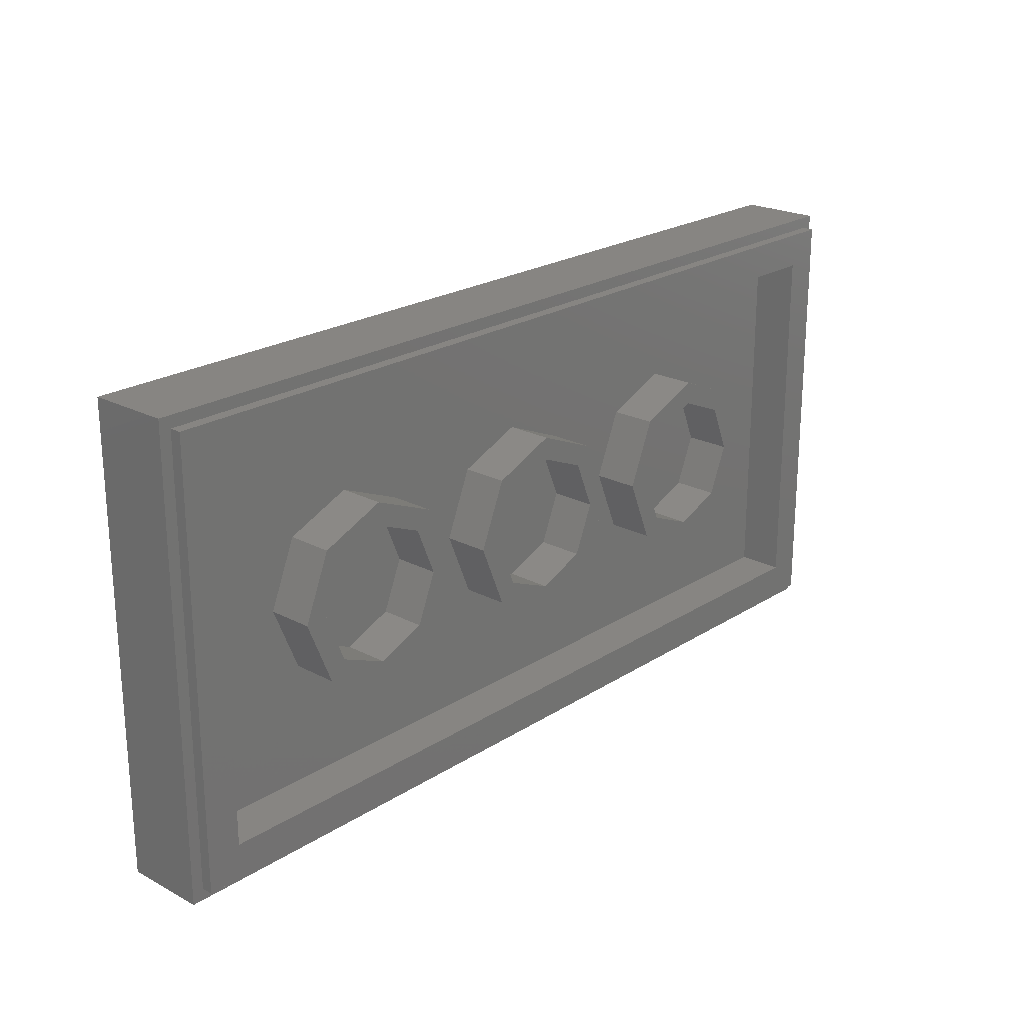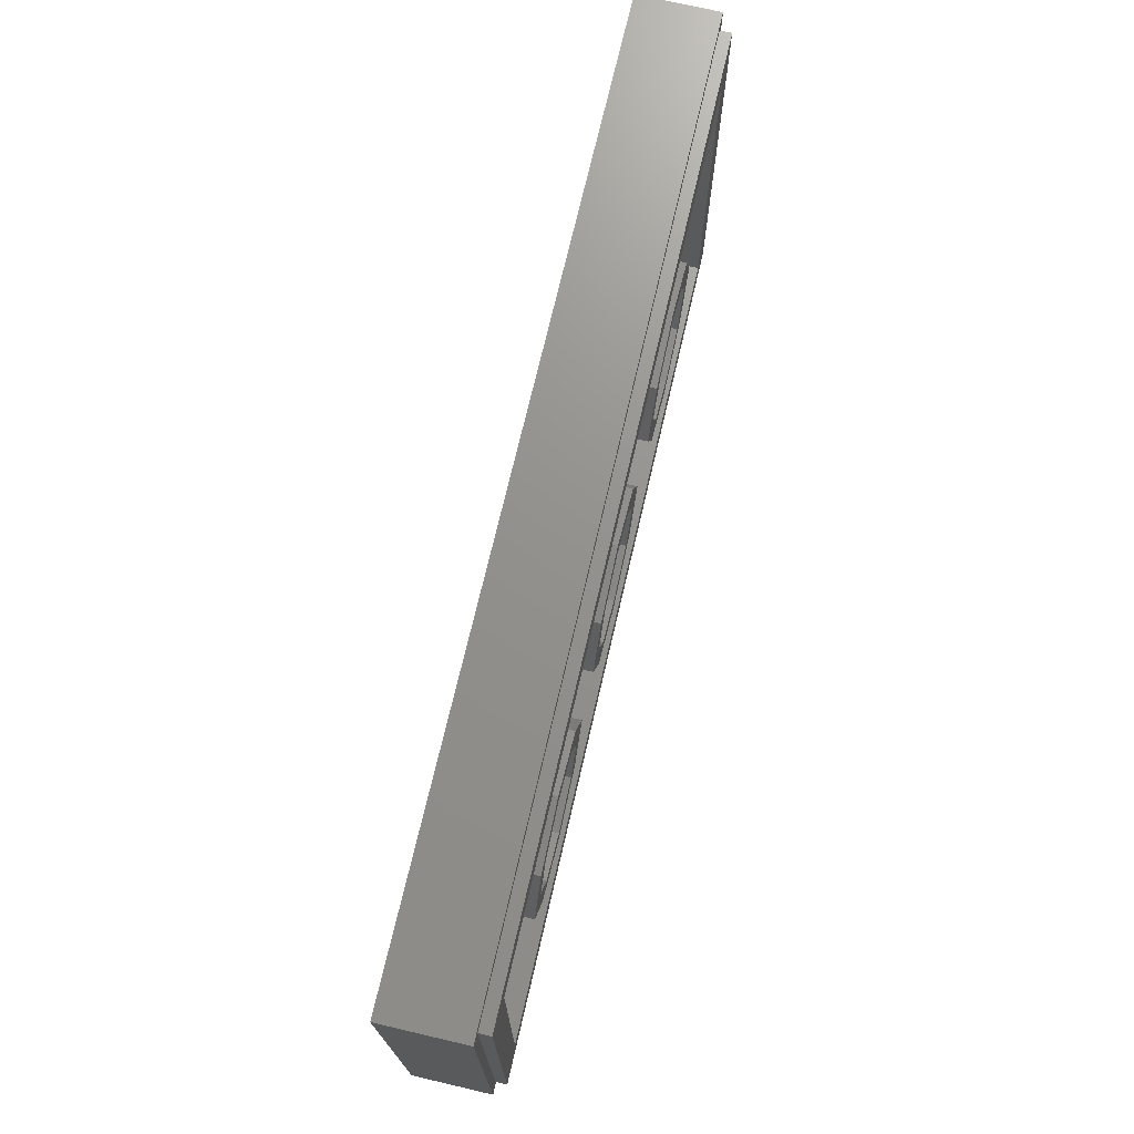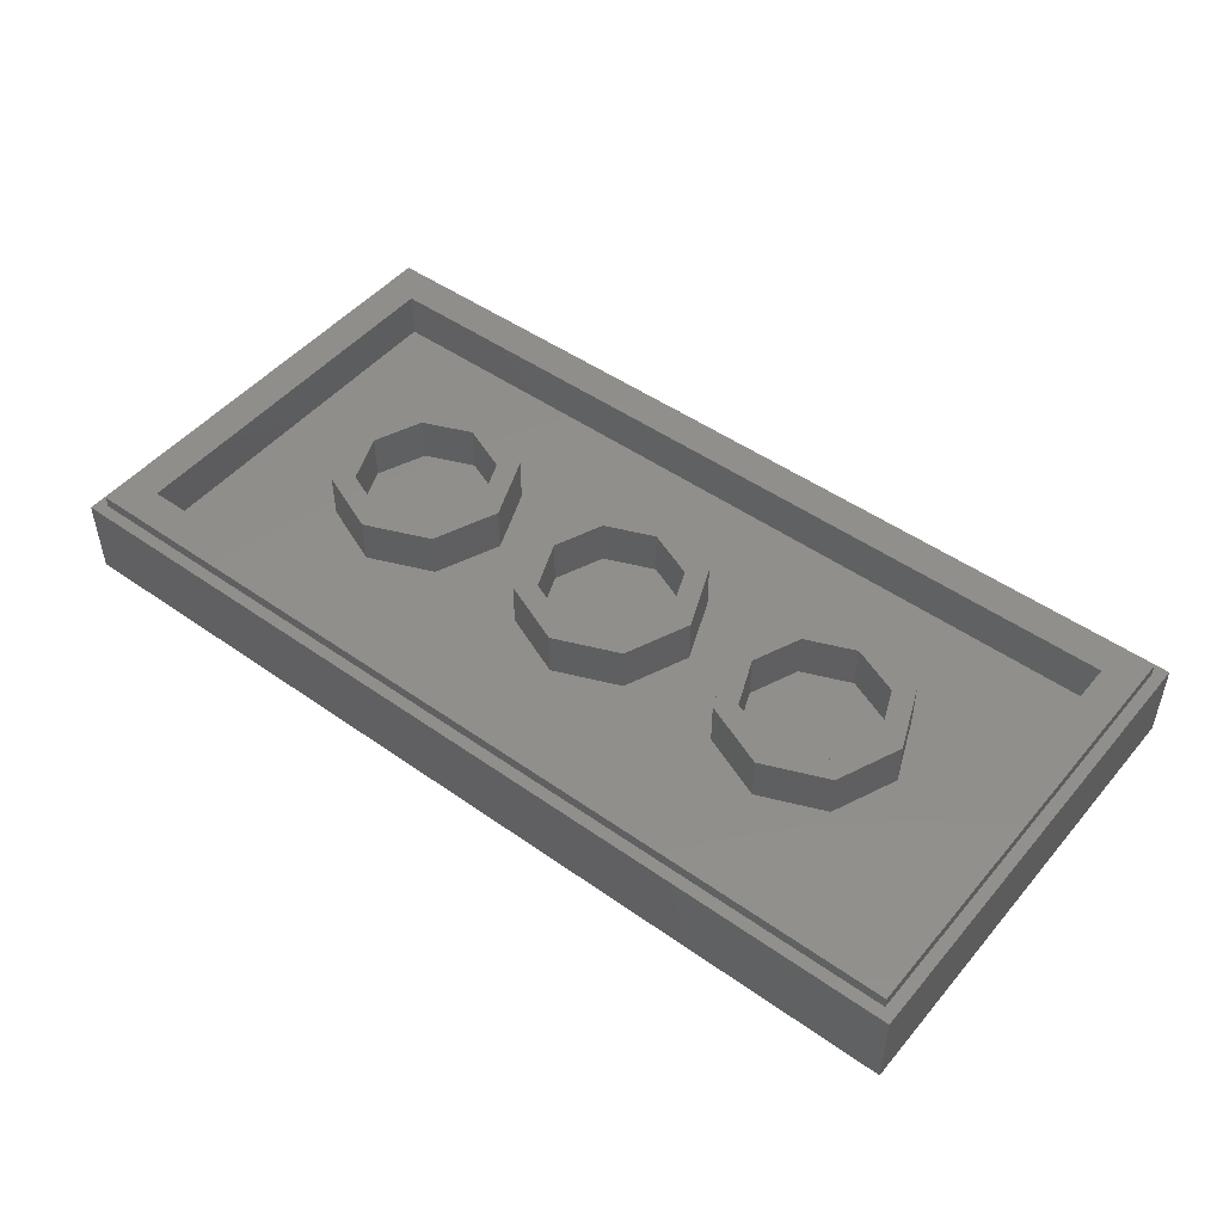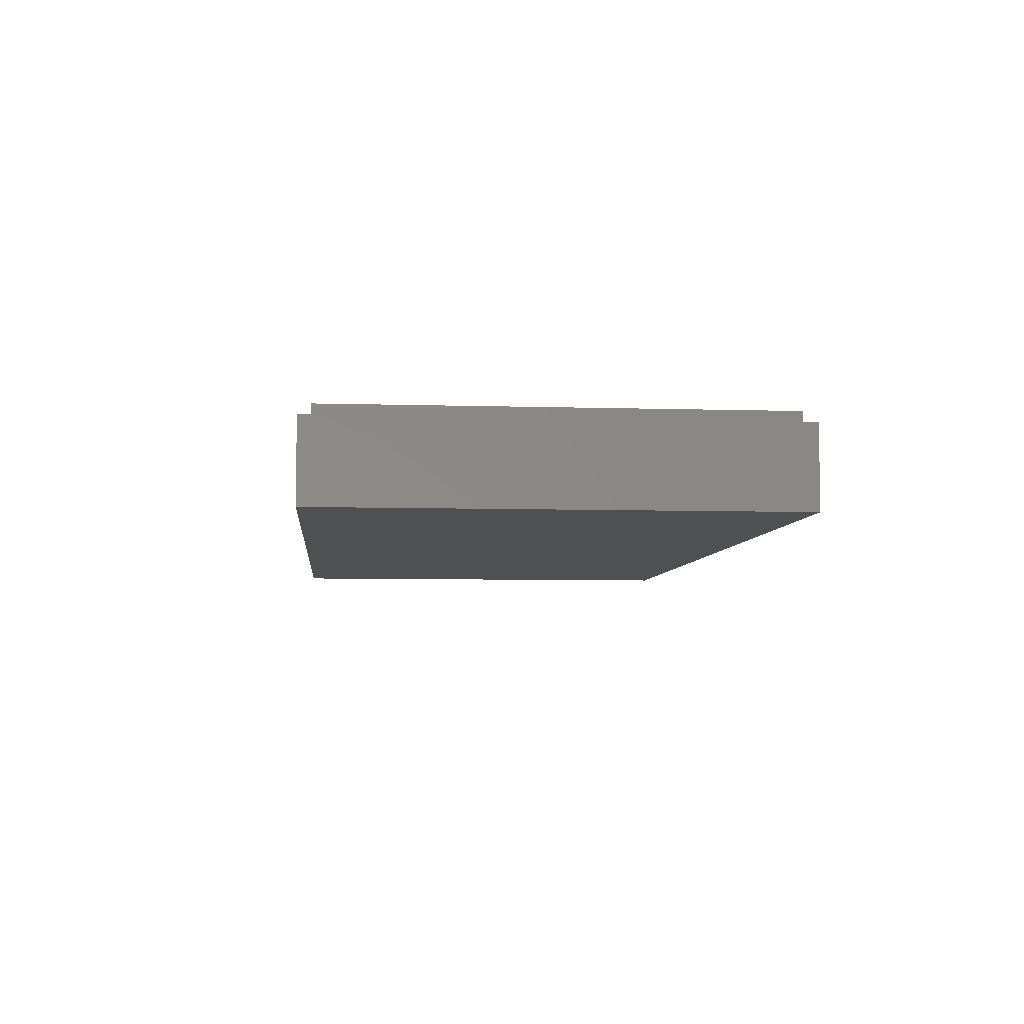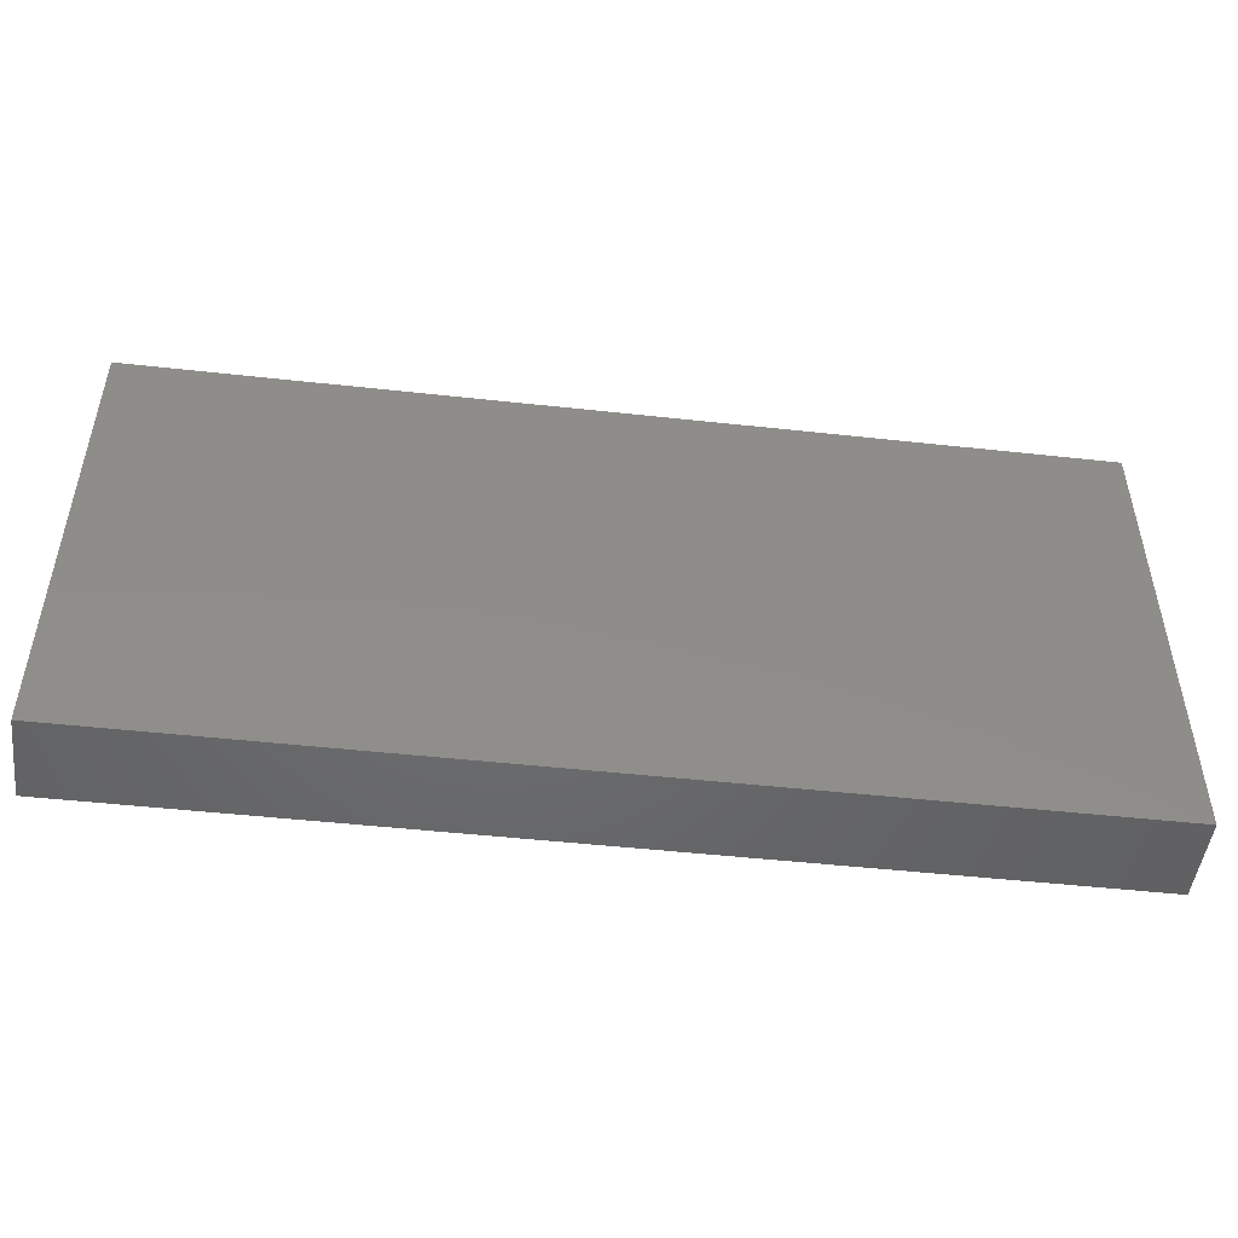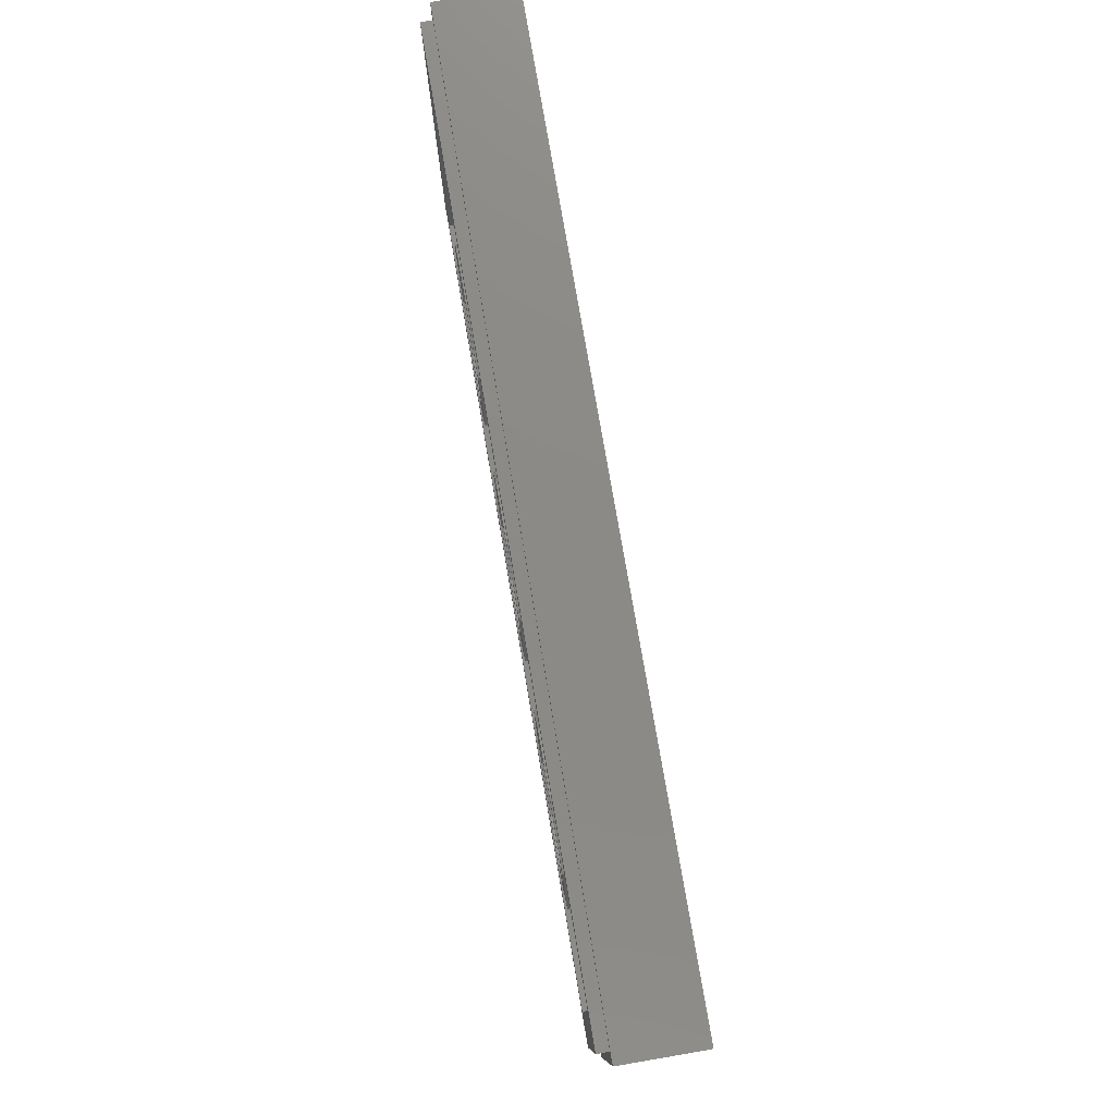
<metadata>
{"format":"stl","ext":"stl","renderer":"f3d","projection":"perspective","resolution":1024,"background":"white","views":[{"elev":22.3,"azim":132.3,"up":"+Z"},{"elev":71.9,"azim":103.1,"up":"+Z"},{"elev":48.6,"azim":-141.8,"up":"+Y"},{"elev":-6.0,"azim":84.6,"up":"+Y"},{"elev":-48.8,"azim":-7.0,"up":"+Z"},{"elev":77.7,"azim":-99.7,"up":"+Z"}]}
</metadata>
<code>
# stl→obj: 162 verts, 270 faces
v 1.54 0 -0.22
v 1.54 0 -0.4
v 1.6 0 -0.8
v 1.6 0 0
v 1.54 0 -0.04
v 1.54 0 0.14
v 1.54 0 0.3
v 1.6 0 0.8
v 1.54 0 0.48
v 1.02 0 0.48
v 0.84 0 0.48
v 0.84 0 0.3
v 1.02 0 0.3
v 1.18 0 0.14
v 0.36 0 -0.04
v 0.66 0 0.3
v 1.36 0 -0.22
v 1.18 0 -0.04
v 0.36 0 -0.22
v 1.36 0 -0.4
v -0.36 0 -0.22
v 0.66 0 0.48
v -1.54 0 0.14
v -1.24 0 0.14
v -1.06 0 0.3
v -1.54 0 0.3
v -0.88 0 0.14
v -0.88 0 0.32
v -1.06 0 0.48
v -1.24 0 -0.04
v -0.36 0 -0.04
v -0.7 0 0.14
v -1.36 0 -0.22
v -1.36 0 -0.4
v -1.3 0 -0.4
v -1.3 0 -0.22
v -1.54 0 -0.22
v -1.54 0 -0.04
v -1.12 0 -0.22
v -1.12 0 -0.4
v -1.6 0 -0.8
v -1.54 0 -0.4
v -1.6 0 0
v -1.6 0 0.8
v -1.54 0 0.48
v -0.7 0 0.32
v -1.6 0.28 -0.8
v -1.56 0.28 -0.76
v 1.56 0.28 -0.76
v 1.6 0.28 -0.8
v 1.6 0.28 0.8
v 1.56 0.28 0.76
v -1.56 0.28 0.76
v -1.6 0.28 0.8
v -1.56 0.32 -0.76
v -1.44 0.32 -0.64
v 1.44 0.32 -0.64
v 1.56 0.32 -0.76
v 1.56 0.32 0.76
v 1.44 0.32 0.64
v -1.44 0.32 0.64
v -1.56 0.32 0.76
v -1.44 0.16 -0.64
v -1.44 0.16 0.64
v 1.44 0.16 -0.64
v 1.44 0.16 0.64
v 0.24 0.32 0
v 0.32 0.32 0
v 0.2263 0.32 -0.2263
v 0.1697 0.32 -0.1697
v 0 0.32 -0.32
v 0 0.32 -0.24
v -0.2263 0.32 -0.2263
v -0.1697 0.32 -0.1697
v -0.32 0.32 -0
v -0.24 0.32 -0
v -0.2263 0.32 0.2263
v -0.1697 0.32 0.1697
v -0 0.32 0.32
v -0 0.32 0.24
v 0.2263 0.32 0.2263
v 0.1697 0.32 0.1697
v 0.32 0.16 0
v 0.2263 0.16 -0.2263
v 0 0.16 -0.32
v -0.2263 0.16 -0.2263
v -0.32 0.16 -0
v -0.2263 0.16 0.2263
v -0 0.16 0.32
v 0.2263 0.16 0.2263
v 0.24 0.16 0
v 0.1697 0.16 -0.1697
v 0 0.16 -0.24
v -0.1697 0.16 -0.1697
v -0.24 0.16 -0
v -0.1697 0.16 0.1697
v -0 0.16 0.24
v 0.1697 0.16 0.1697
v 1.04 0.32 0
v 1.12 0.32 0
v 1.026 0.32 -0.2263
v 0.9697 0.32 -0.1697
v 0.8 0.32 -0.32
v 0.8 0.32 -0.24
v 0.5737 0.32 -0.2263
v 0.6303 0.32 -0.1697
v 0.48 0.32 -0
v 0.56 0.32 -0
v 0.5737 0.32 0.2263
v 0.6303 0.32 0.1697
v 0.8 0.32 0.32
v 0.8 0.32 0.24
v 1.026 0.32 0.2263
v 0.9697 0.32 0.1697
v 1.12 0.16 0
v 1.026 0.16 -0.2263
v 0.8 0.16 -0.32
v 0.5737 0.16 -0.2263
v 0.48 0.16 -0
v 0.5737 0.16 0.2263
v 0.8 0.16 0.32
v 1.026 0.16 0.2263
v 1.04 0.16 0
v 0.9697 0.16 -0.1697
v 0.8 0.16 -0.24
v 0.6303 0.16 -0.1697
v 0.56 0.16 -0
v 0.6303 0.16 0.1697
v 0.8 0.16 0.24
v 0.9697 0.16 0.1697
v -0.56 0.32 0
v -0.48 0.32 0
v -0.5737 0.32 -0.2263
v -0.6303 0.32 -0.1697
v -0.8 0.32 -0.32
v -0.8 0.32 -0.24
v -1.026 0.32 -0.2263
v -0.9697 0.32 -0.1697
v -1.12 0.32 -0
v -1.04 0.32 -0
v -1.026 0.32 0.2263
v -0.9697 0.32 0.1697
v -0.8 0.32 0.32
v -0.8 0.32 0.24
v -0.5737 0.32 0.2263
v -0.6303 0.32 0.1697
v -0.48 0.16 0
v -0.5737 0.16 -0.2263
v -0.8 0.16 -0.32
v -1.026 0.16 -0.2263
v -1.12 0.16 -0
v -1.026 0.16 0.2263
v -0.8 0.16 0.32
v -0.5737 0.16 0.2263
v -0.56 0.16 0
v -0.6303 0.16 -0.1697
v -0.8 0.16 -0.24
v -0.9697 0.16 -0.1697
v -1.04 0.16 -0
v -0.9697 0.16 0.1697
v -0.8 0.16 0.24
v -0.6303 0.16 0.1697
f 1 2 3
f 3 4 1
f 5 1 4
f 5 4 6
f 6 4 7
f 8 9 7
f 7 4 8
f 9 8 10
f 10 11 12
f 12 13 10
f 6 7 13
f 13 14 6
f 13 12 15
f 15 14 13
f 15 12 16
f 17 1 5
f 5 18 17
f 18 14 15
f 15 19 18
f 20 3 2
f 17 18 19
f 19 20 17
f 3 20 19
f 19 21 3
f 8 11 10
f 8 22 11
f 23 24 25
f 25 26 23
f 24 27 28
f 28 25 24
f 28 29 25
f 24 30 21
f 21 27 24
f 27 21 31
f 31 32 27
f 33 34 35
f 35 36 33
f 37 33 30
f 30 38 37
f 30 33 36
f 30 36 39
f 30 39 21
f 39 40 3
f 3 21 39
f 41 34 42
f 41 35 34
f 35 41 3
f 3 40 35
f 42 37 43
f 43 41 42
f 43 37 38
f 23 43 38
f 23 26 44
f 44 43 23
f 26 45 44
f 45 29 8
f 8 44 45
f 32 31 15
f 15 46 32
f 15 16 22
f 22 46 15
f 28 46 22
f 22 29 28
f 8 29 22
f 2 1 17
f 17 20 2
f 14 18 5
f 5 6 14
f 10 13 7
f 7 9 10
f 12 11 22
f 22 16 12
f 21 19 15
f 15 31 21
f 32 46 28
f 28 27 32
f 34 33 37
f 37 42 34
f 40 39 36
f 36 35 40
f 23 38 30
f 30 24 23
f 45 26 25
f 25 29 45
f 47 48 49
f 47 49 50
f 51 52 53
f 51 53 54
f 47 54 53
f 47 53 48
f 51 50 49
f 51 49 52
f 55 56 57
f 55 57 58
f 59 60 61
f 59 61 62
f 55 62 61
f 55 61 56
f 59 58 57
f 59 57 60
f 54 44 8
f 54 8 51
f 47 41 44
f 47 44 54
f 50 3 41
f 50 41 47
f 51 8 3
f 51 3 50
f 62 53 52
f 62 52 59
f 55 48 53
f 55 53 62
f 58 49 48
f 58 48 55
f 59 52 49
f 59 49 58
f 63 56 61
f 63 61 64
f 65 57 56
f 65 56 63
f 66 60 57
f 66 57 65
f 64 61 60
f 64 60 66
f 65 63 64
f 65 64 66
f 67 68 69
f 67 69 70
f 70 69 71
f 70 71 72
f 72 71 73
f 72 73 74
f 74 73 75
f 74 75 76
f 76 75 77
f 76 77 78
f 78 77 79
f 78 79 80
f 80 79 81
f 80 81 82
f 82 81 68
f 82 68 67
f 68 83 84
f 68 84 69
f 69 84 85
f 69 85 71
f 71 85 86
f 71 86 73
f 73 86 87
f 73 87 75
f 75 87 88
f 75 88 77
f 77 88 89
f 77 89 79
f 79 89 90
f 79 90 81
f 81 90 83
f 81 83 68
f 91 67 70
f 91 70 92
f 92 70 72
f 92 72 93
f 93 72 74
f 93 74 94
f 94 74 76
f 94 76 95
f 95 76 78
f 95 78 96
f 96 78 80
f 96 80 97
f 97 80 82
f 97 82 98
f 98 82 67
f 98 67 91
f 99 100 101
f 99 101 102
f 102 101 103
f 102 103 104
f 104 103 105
f 104 105 106
f 106 105 107
f 106 107 108
f 108 107 109
f 108 109 110
f 110 109 111
f 110 111 112
f 112 111 113
f 112 113 114
f 114 113 100
f 114 100 99
f 100 115 116
f 100 116 101
f 101 116 117
f 101 117 103
f 103 117 118
f 103 118 105
f 105 118 119
f 105 119 107
f 107 119 120
f 107 120 109
f 109 120 121
f 109 121 111
f 111 121 122
f 111 122 113
f 113 122 115
f 113 115 100
f 123 99 102
f 123 102 124
f 124 102 104
f 124 104 125
f 125 104 106
f 125 106 126
f 126 106 108
f 126 108 127
f 127 108 110
f 127 110 128
f 128 110 112
f 128 112 129
f 129 112 114
f 129 114 130
f 130 114 99
f 130 99 123
f 131 132 133
f 131 133 134
f 134 133 135
f 134 135 136
f 136 135 137
f 136 137 138
f 138 137 139
f 138 139 140
f 140 139 141
f 140 141 142
f 142 141 143
f 142 143 144
f 144 143 145
f 144 145 146
f 146 145 132
f 146 132 131
f 132 147 148
f 132 148 133
f 133 148 149
f 133 149 135
f 135 149 150
f 135 150 137
f 137 150 151
f 137 151 139
f 139 151 152
f 139 152 141
f 141 152 153
f 141 153 143
f 143 153 154
f 143 154 145
f 145 154 147
f 145 147 132
f 155 131 134
f 155 134 156
f 156 134 136
f 156 136 157
f 157 136 138
f 157 138 158
f 158 138 140
f 158 140 159
f 159 140 142
f 159 142 160
f 160 142 144
f 160 144 161
f 161 144 146
f 161 146 162
f 162 146 131
f 162 131 155

</code>
